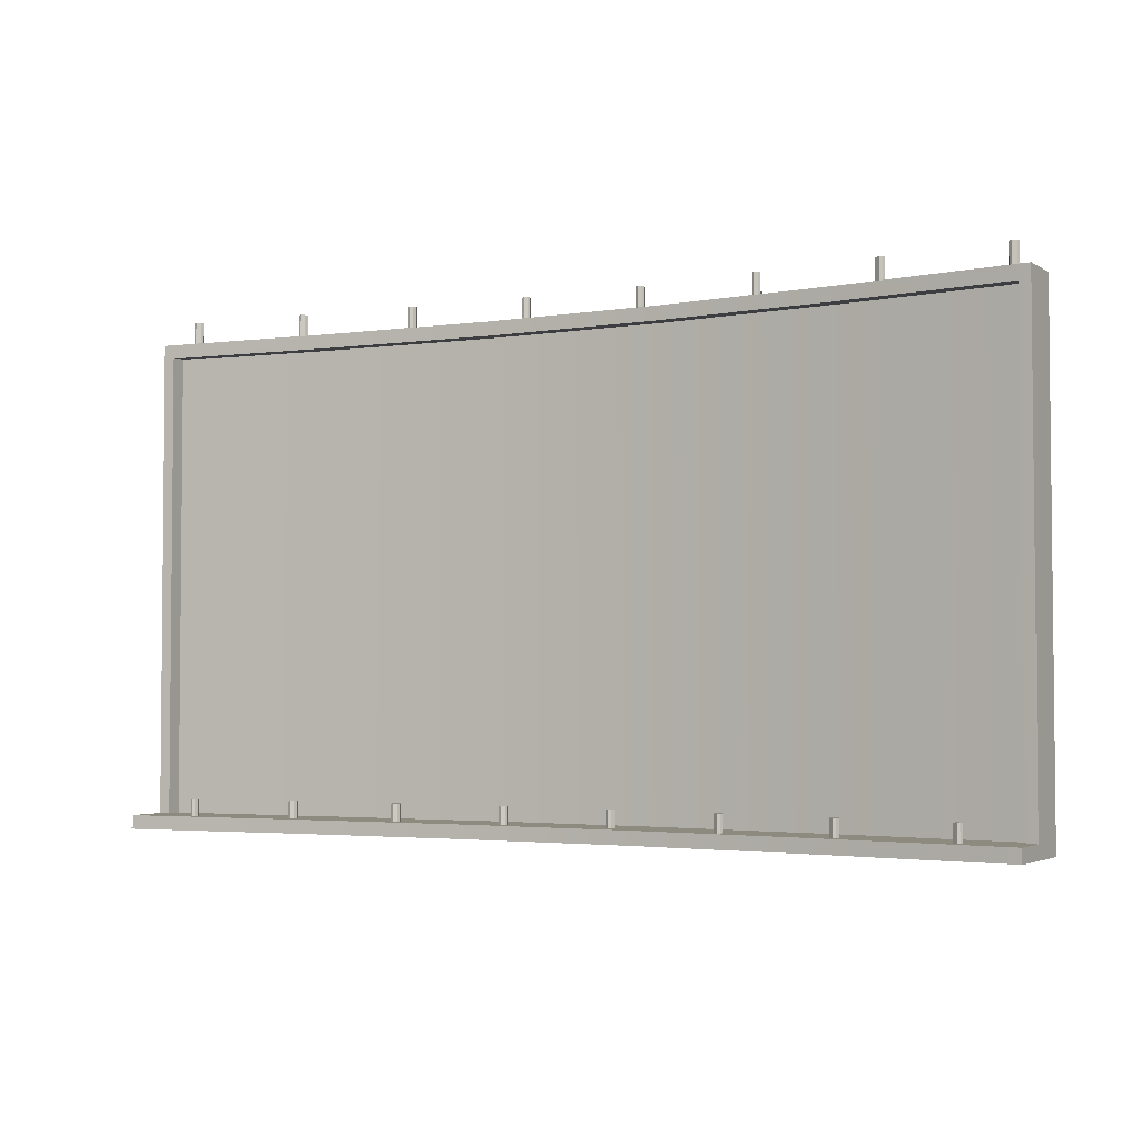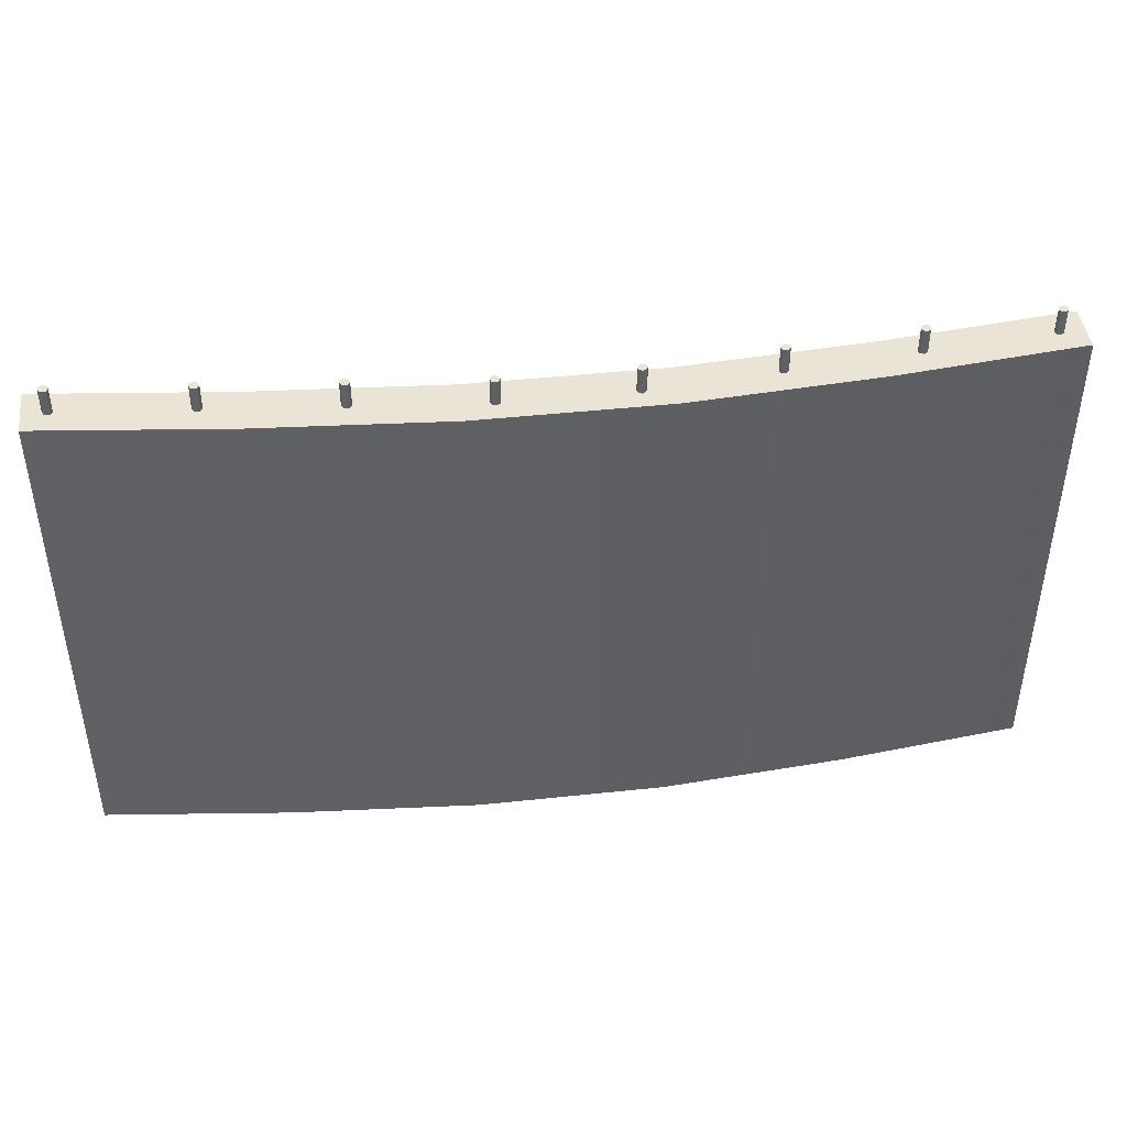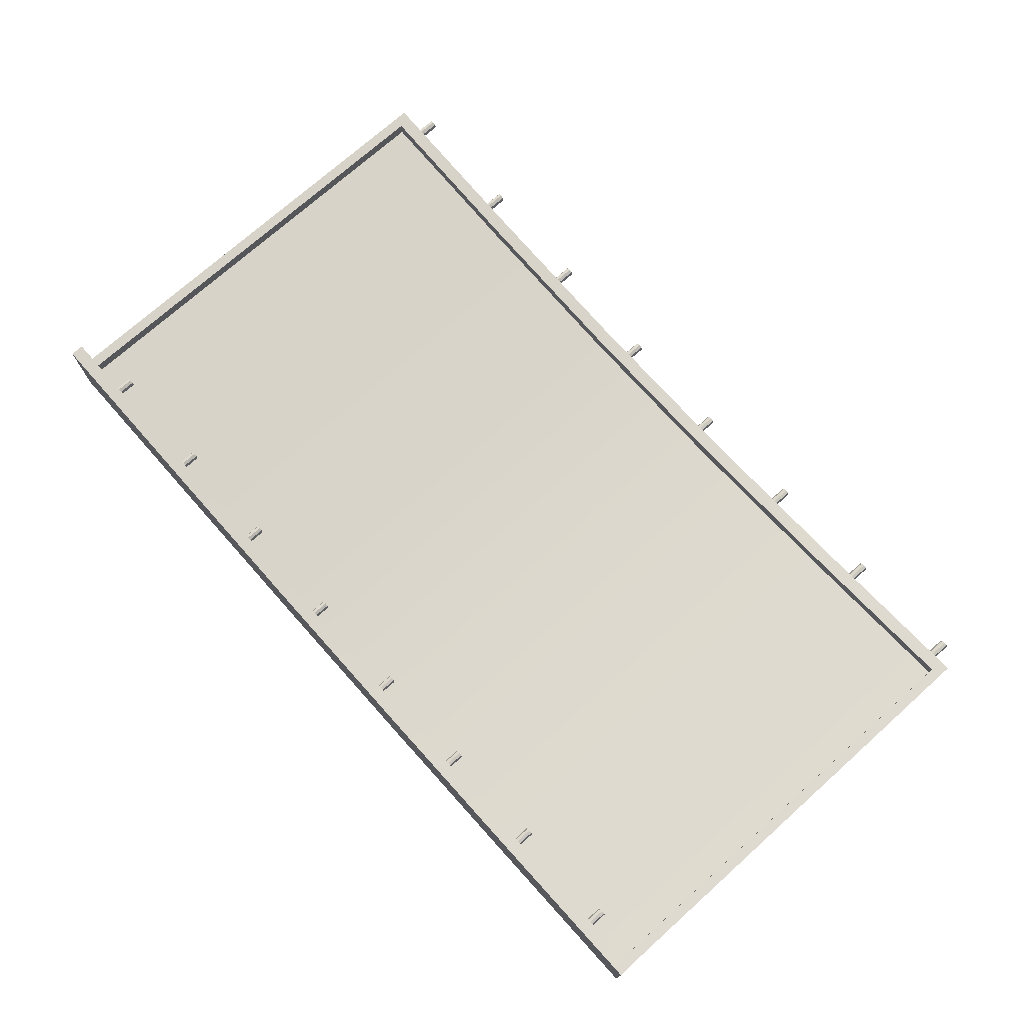
<metadata>
{"format":"obj","ext":"obj","renderer":"f3d","projection":"perspective","resolution":1024,"background":"white","views":[{"elev":-3.3,"azim":29.2,"up":"+Y"},{"elev":43.8,"azim":172.8,"up":"+Y"},{"elev":73.5,"azim":48.2,"up":"+Z"}]}
</metadata>
<code>
g default
v -3.686 -1.988 0.1955
v 3.686 -1.988 0.1955
v -3.686 1.988 0.1955
v 3.686 1.988 0.1955
v -3.686 1.988 -0.1955
v 3.686 1.988 -0.1955
v -3.686 -1.988 -0.1955
v 3.686 -1.988 -0.1955
v 2.211 1.988 0.03444
v 2.211 1.988 -0.3565
v 2.211 -1.988 -0.3565
v 2.211 -1.988 0.03444
v 0.7372 1.988 -0.07229
v 0.7372 1.988 -0.4632
v 0.7372 -1.988 -0.4632
v 0.7372 -1.988 -0.07229
v -0.7372 1.988 -0.07229
v -0.7372 1.988 -0.4632
v -0.7372 -1.988 -0.4632
v -0.7372 -1.988 -0.07229
v -2.211 1.988 0.03444
v -2.211 1.988 -0.3565
v -2.211 -1.988 -0.3565
v -2.211 -1.988 0.03444
v -0.7372 1.876 -0.07229
v -2.211 1.876 0.03444
v -3.686 1.876 0.1955
v -3.686 1.876 -0.1955
v -2.211 1.876 -0.3565
v -0.7372 1.876 -0.4632
v 0.7372 1.876 -0.4632
v 2.211 1.876 -0.3565
v 3.686 1.876 -0.1955
v 3.686 1.876 0.1955
v 2.211 1.876 0.03444
v 0.7372 1.876 -0.07229
v 3.599 1.876 0.1876
v 3.599 -1.988 0.1876
v 3.599 -1.988 -0.2033
v 3.599 1.876 -0.2033
v 3.599 1.988 -0.2033
v 3.599 1.988 0.1876
v -3.599 1.876 0.1876
v -3.599 -1.988 0.1876
v -3.599 -1.988 -0.2033
v -3.599 1.876 -0.2033
v -3.599 1.988 -0.2033
v -3.599 1.988 0.1876
v 2.211 -1.879 0.03444
v 0.7372 -1.879 -0.07229
v -0.7372 -1.879 -0.07229
v -2.211 -1.879 0.03444
v -3.599 -1.879 0.1876
v -3.686 -1.879 0.1955
v -3.686 -1.879 -0.1955
v -3.599 -1.879 -0.2033
v -2.211 -1.879 -0.3565
v -0.7372 -1.879 -0.4632
v 0.7372 -1.879 -0.4632
v 2.211 -1.879 -0.3565
v 3.599 -1.879 -0.2033
v 3.686 -1.879 -0.1955
v 3.686 -1.879 0.1955
v 3.599 -1.879 0.1876
v 0.7372 -1.879 -0.1908
v 0.7372 1.876 -0.1908
v 2.211 -1.879 -0.08403
v 2.211 1.876 -0.08403
v -0.7372 1.876 -0.1908
v -0.7372 -1.879 -0.1908
v -2.211 -1.879 -0.08403
v -2.211 1.876 -0.08403
v -3.599 -1.879 0.06912
v -3.599 1.876 0.06912
v 3.599 -1.879 0.06912
v 3.599 1.876 0.06912
v -3.599 -1.988 0.5365
v -2.211 -1.988 0.3834
v -2.211 -1.879 0.3834
v -3.599 -1.879 0.5365
v 3.599 -1.879 0.5365
v 3.599 -1.988 0.5365
v 3.686 -1.988 0.5444
v 3.686 -1.879 0.5444
v 0.7372 -1.988 0.2767
v 0.7372 -1.879 0.2767
v 2.211 -1.988 0.3834
v 2.211 -1.879 0.3834
v -0.7372 -1.879 0.2767
v -0.7372 -1.988 0.2767
v -3.686 -1.988 0.5444
v -3.686 -1.879 0.5444
g Jumbotron
f 78 79 80 77
f 21 22 47 48
f 57 23 45 56
f 23 24 44 45
f 2 8 62 63
f 7 1 54 55
f 42 4 6 41
f 39 61 62 8
f 38 39 8 2
f 81 82 83 84
f 13 9 10 14
f 15 59 60 11
f 16 15 11 12
f 86 85 87 88
f 17 13 14 18
f 19 58 59 15
f 20 19 15 16
f 86 89 90 85
f 21 17 18 22
f 23 57 58 19
f 24 23 19 20
f 79 78 90 89
f 21 26 25 17
f 26 21 48 43
f 28 27 3 5
f 22 29 46 47
f 30 29 22 18
f 31 30 18 14
f 32 31 14 10
f 33 40 41 6
f 34 33 6 4
f 42 37 34 4
f 13 36 35 9
f 17 25 36 13
f 82 81 88 87
f 39 38 12 11
f 61 39 11 60
f 41 40 32 10
f 42 41 10 9
f 37 42 9 35
f 91 77 80 92
f 7 45 44 1
f 55 56 45 7
f 5 47 46 28
f 3 48 47 5
f 27 43 48 3
f 66 65 67 68
f 66 69 70 65
f 72 71 70 69
f 73 71 72 74
f 54 53 43 27
f 55 54 27 28
f 28 46 56 55
f 29 57 56 46
f 58 57 29 30
f 59 58 30 31
f 60 59 31 32
f 40 61 60 32
f 62 61 40 33
f 63 62 33 34
f 37 64 63 34
f 75 76 68 67
f 50 49 67 65
f 35 36 66 68
f 36 25 69 66
f 51 50 65 70
f 52 51 70 71
f 25 26 72 69
f 52 71 73 53
f 72 26 43 74
f 43 53 73 74
f 49 64 75 67
f 64 37 76 75
f 76 37 35 68
f 77 44 24 78
f 79 52 53 80
f 38 2 83 82
f 2 63 84 83
f 63 64 81 84
f 16 12 87 85
f 49 50 86 88
f 50 51 89 86
f 20 16 85 90
f 24 20 90 78
f 51 52 79 89
f 64 49 88 81
f 87 12 38 82
f 1 44 77 91
f 53 54 92 80
f 54 1 91 92
g default
v -1.469 1.963 -0.2278
v -1.495 1.963 -0.2363
v -1.522 1.963 -0.223
v -1.533 1.963 -0.1955
v -1.522 1.963 -0.17
v -1.495 1.963 -0.1615
v -1.469 1.963 -0.1749
v -1.458 1.963 -0.2023
v -1.469 2.187 -0.2278
v -1.495 2.187 -0.2363
v -1.522 2.187 -0.223
v -1.533 2.187 -0.1955
v -1.522 2.187 -0.17
v -1.495 2.187 -0.1615
v -1.469 2.187 -0.1749
v -1.458 2.187 -0.2023
v -1.495 1.963 -0.1989
v -1.495 2.187 -0.1989
g pCylinder3 group1
f 93 94 102 101
f 94 95 103 102
f 95 96 104 103
f 96 97 105 104
f 97 98 106 105
f 98 99 107 106
f 99 100 108 107
f 100 93 101 108
f 94 93 109
f 95 94 109
f 96 95 109
f 97 96 109
f 98 97 109
f 99 98 109
f 100 99 109
f 93 100 109
f 101 102 110
f 102 103 110
f 103 104 110
f 104 105 110
f 105 106 110
f 106 107 110
f 107 108 110
f 108 101 110
g default
v -0.4687 1.963 -0.3186
v -0.4952 1.963 -0.3271
v -0.5217 1.963 -0.3138
v -0.5326 1.963 -0.2863
v -0.5217 1.963 -0.2608
v -0.4952 1.963 -0.2523
v -0.4687 1.963 -0.2657
v -0.4578 1.963 -0.2931
v -0.4687 2.187 -0.3186
v -0.4952 2.187 -0.3271
v -0.5217 2.187 -0.3138
v -0.5326 2.187 -0.2863
v -0.5217 2.187 -0.2608
v -0.4952 2.187 -0.2523
v -0.4687 2.187 -0.2657
v -0.4578 2.187 -0.2931
v -0.4952 1.963 -0.2897
v -0.4952 2.187 -0.2897
g group1 pCylinder4
f 111 112 120 119
f 112 113 121 120
f 113 114 122 121
f 114 115 123 122
f 115 116 124 123
f 116 117 125 124
f 117 118 126 125
f 118 111 119 126
f 112 111 127
f 113 112 127
f 114 113 127
f 115 114 127
f 116 115 127
f 117 116 127
f 118 117 127
f 111 118 127
f 119 120 128
f 120 121 128
f 121 122 128
f 122 123 128
f 123 124 128
f 124 125 128
f 125 126 128
f 126 119 128
g default
v -2.469 1.963 -0.137
v -2.495 1.963 -0.1455
v -2.522 1.963 -0.1322
v -2.533 1.963 -0.1047
v -2.522 1.963 -0.07924
v -2.495 1.963 -0.07068
v -2.469 1.963 -0.08405
v -2.458 1.963 -0.1115
v -2.469 2.187 -0.137
v -2.495 2.187 -0.1455
v -2.522 2.187 -0.1322
v -2.533 2.187 -0.1047
v -2.522 2.187 -0.07924
v -2.495 2.187 -0.07068
v -2.469 2.187 -0.08405
v -2.458 2.187 -0.1115
v -2.495 1.963 -0.1081
v -2.495 2.187 -0.1081
g group1 pCylinder2
f 129 130 138 137
f 130 131 139 138
f 131 132 140 139
f 132 133 141 140
f 133 134 142 141
f 134 135 143 142
f 135 136 144 143
f 136 129 137 144
f 130 129 145
f 131 130 145
f 132 131 145
f 133 132 145
f 134 133 145
f 135 134 145
f 136 135 145
f 129 136 145
f 137 138 146
f 138 139 146
f 139 140 146
f 140 141 146
f 141 142 146
f 142 143 146
f 143 144 146
f 144 137 146
g default
v 3.531 1.963 -0.0405
v 3.505 1.963 -0.05387
v 3.478 1.963 -0.04531
v 3.467 1.963 -0.01984
v 3.478 1.963 0.007625
v 3.505 1.963 0.02099
v 3.531 1.963 0.01243
v 3.542 1.963 -0.01304
v 3.531 2.187 -0.0405
v 3.505 2.187 -0.05387
v 3.478 2.187 -0.04531
v 3.467 2.187 -0.01984
v 3.478 2.187 0.007625
v 3.505 2.187 0.02099
v 3.531 2.187 0.01243
v 3.542 2.187 -0.01304
v 3.505 1.963 -0.01644
v 3.505 2.187 -0.01644
g group1 pCylinder8
f 147 148 156 155
f 148 149 157 156
f 149 150 158 157
f 150 151 159 158
f 151 152 160 159
f 152 153 161 160
f 153 154 162 161
f 154 147 155 162
f 148 147 163
f 149 148 163
f 150 149 163
f 151 150 163
f 152 151 163
f 153 152 163
f 154 153 163
f 147 154 163
f 155 156 164
f 156 157 164
f 157 158 164
f 158 159 164
f 159 160 164
f 160 161 164
f 161 162 164
f 162 155 164
g default
v 2.531 1.963 -0.1313
v 2.505 1.963 -0.1447
v 2.478 1.963 -0.1361
v 2.467 1.963 -0.1106
v 2.478 1.963 -0.08318
v 2.505 1.963 -0.06981
v 2.531 1.963 -0.07837
v 2.542 1.963 -0.1038
v 2.531 2.187 -0.1313
v 2.505 2.187 -0.1447
v 2.478 2.187 -0.1361
v 2.467 2.187 -0.1106
v 2.478 2.187 -0.08318
v 2.505 2.187 -0.06981
v 2.531 2.187 -0.07837
v 2.542 2.187 -0.1038
v 2.505 1.963 -0.1072
v 2.505 2.187 -0.1072
g group1 pCylinder7
f 165 166 174 173
f 166 167 175 174
f 167 168 176 175
f 168 169 177 176
f 169 170 178 177
f 170 171 179 178
f 171 172 180 179
f 172 165 173 180
f 166 165 181
f 167 166 181
f 168 167 181
f 169 168 181
f 170 169 181
f 171 170 181
f 172 171 181
f 165 172 181
f 173 174 182
f 174 175 182
f 175 176 182
f 176 177 182
f 177 178 182
f 178 179 182
f 179 180 182
f 180 173 182
g default
v 0.5313 1.963 -0.3129
v 0.5048 1.963 -0.3263
v 0.4783 1.963 -0.3177
v 0.4674 1.963 -0.2922
v 0.4783 1.963 -0.2648
v 0.5048 1.963 -0.2514
v 0.5313 1.963 -0.26
v 0.5422 1.963 -0.2854
v 0.5313 2.187 -0.3129
v 0.5048 2.187 -0.3263
v 0.4783 2.187 -0.3177
v 0.4674 2.187 -0.2922
v 0.4783 2.187 -0.2648
v 0.5048 2.187 -0.2514
v 0.5313 2.187 -0.26
v 0.5422 2.187 -0.2854
v 0.5048 1.963 -0.2888
v 0.5048 2.187 -0.2888
g group1 pCylinder5
f 183 184 192 191
f 184 185 193 192
f 185 186 194 193
f 186 187 195 194
f 187 188 196 195
f 188 189 197 196
f 189 190 198 197
f 190 183 191 198
f 184 183 199
f 185 184 199
f 186 185 199
f 187 186 199
f 188 187 199
f 189 188 199
f 190 189 199
f 183 190 199
f 191 192 200
f 192 193 200
f 193 194 200
f 194 195 200
f 195 196 200
f 196 197 200
f 197 198 200
f 198 191 200
g default
v 1.531 1.963 -0.2221
v 1.505 1.963 -0.2355
v 1.478 1.963 -0.2269
v 1.467 1.963 -0.2014
v 1.478 1.963 -0.174
v 1.505 1.963 -0.1606
v 1.531 1.963 -0.1692
v 1.542 1.963 -0.1946
v 1.531 2.187 -0.2221
v 1.505 2.187 -0.2355
v 1.478 2.187 -0.2269
v 1.467 2.187 -0.2014
v 1.478 2.187 -0.174
v 1.505 2.187 -0.1606
v 1.531 2.187 -0.1692
v 1.542 2.187 -0.1946
v 1.505 1.963 -0.198
v 1.505 2.187 -0.198
g group1 pCylinder6
f 201 202 210 209
f 202 203 211 210
f 203 204 212 211
f 204 205 213 212
f 205 206 214 213
f 206 207 215 214
f 207 208 216 215
f 208 201 209 216
f 202 201 217
f 203 202 217
f 204 203 217
f 205 204 217
f 206 205 217
f 207 206 217
f 208 207 217
f 201 208 217
f 209 210 218
f 210 211 218
f 211 212 218
f 212 213 218
f 213 214 218
f 214 215 218
f 215 216 218
f 216 209 218
g default
v -3.469 1.963 -0.04618
v -3.495 1.963 -0.05474
v -3.522 1.963 -0.04137
v -3.533 1.963 -0.01391
v -3.522 1.963 0.01156
v -3.495 1.963 0.02012
v -3.469 1.963 0.006755
v -3.458 1.963 -0.02071
v -3.469 2.187 -0.04618
v -3.495 2.187 -0.05474
v -3.522 2.187 -0.04137
v -3.533 2.187 -0.01391
v -3.522 2.187 0.01156
v -3.495 2.187 0.02012
v -3.469 2.187 0.006755
v -3.458 2.187 -0.02071
v -3.495 1.963 -0.01731
v -3.495 2.187 -0.01731
g group1 pCylinder1
f 219 220 228 227
f 220 221 229 228
f 221 222 230 229
f 222 223 231 230
f 223 224 232 231
f 224 225 233 232
f 225 226 234 233
f 226 219 227 234
f 220 219 235
f 221 220 235
f 222 221 235
f 223 222 235
f 224 223 235
f 225 224 235
f 226 225 235
f 219 226 235
f 227 228 236
f 228 229 236
f 229 230 236
f 230 231 236
f 231 232 236
f 232 233 236
f 233 234 236
f 234 227 236
g default
v 3.221 -1.966 0.3446
v 3.197 -1.966 0.3315
v 3.172 -1.966 0.3403
v 3.162 -1.966 0.3658
v 3.172 -1.966 0.3932
v 3.197 -1.966 0.4063
v 3.221 -1.966 0.3976
v 3.231 -1.966 0.372
v 3.221 -1.742 0.3446
v 3.197 -1.742 0.3315
v 3.172 -1.742 0.3403
v 3.162 -1.742 0.3658
v 3.172 -1.742 0.3932
v 3.197 -1.742 0.4063
v 3.221 -1.742 0.3976
v 3.231 -1.742 0.372
v 3.197 -1.966 0.3689
v 3.197 -1.742 0.3689
g group1 pCylinder9 group2
f 237 238 246 245
f 238 239 247 246
f 239 240 248 247
f 240 241 249 248
f 241 242 250 249
f 242 243 251 250
f 243 244 252 251
f 244 237 245 252
f 238 237 253
f 239 238 253
f 240 239 253
f 241 240 253
f 242 241 253
f 243 242 253
f 244 243 253
f 237 244 253
f 245 246 254
f 246 247 254
f 247 248 254
f 248 249 254
f 249 250 254
f 250 251 254
f 251 252 254
f 252 245 254
g default
v -2.252 -1.966 0.2566
v -2.276 -1.966 0.2479
v -2.3 -1.966 0.261
v -2.31 -1.966 0.2884
v -2.3 -1.966 0.314
v -2.276 -1.966 0.3227
v -2.252 -1.966 0.3096
v -2.242 -1.966 0.2822
v -2.252 -1.742 0.2566
v -2.276 -1.742 0.2479
v -2.3 -1.742 0.261
v -2.31 -1.742 0.2884
v -2.3 -1.742 0.314
v -2.276 -1.742 0.3227
v -2.252 -1.742 0.3096
v -2.242 -1.742 0.2822
v -2.276 -1.966 0.2853
v -2.276 -1.742 0.2853
g group1 group2 pCylinder10
f 255 256 264 263
f 256 257 265 264
f 257 258 266 265
f 258 259 267 266
f 259 260 268 267
f 260 261 269 268
f 261 262 270 269
f 262 255 263 270
f 256 255 271
f 257 256 271
f 258 257 271
f 259 258 271
f 260 259 271
f 261 260 271
f 262 261 271
f 255 262 271
f 263 264 272
f 264 265 272
f 265 266 272
f 266 267 272
f 267 268 272
f 268 269 272
f 269 270 272
f 270 263 272
g default
v 2.309 -1.966 0.2618
v 2.285 -1.966 0.2487
v 2.26 -1.966 0.2574
v 2.25 -1.966 0.283
v 2.26 -1.966 0.3104
v 2.285 -1.966 0.3235
v 2.309 -1.966 0.3147
v 2.319 -1.966 0.2892
v 2.309 -1.742 0.2618
v 2.285 -1.742 0.2487
v 2.26 -1.742 0.2574
v 2.25 -1.742 0.283
v 2.26 -1.742 0.3104
v 2.285 -1.742 0.3235
v 2.309 -1.742 0.3147
v 2.319 -1.742 0.2892
v 2.285 -1.966 0.2861
v 2.285 -1.742 0.2861
g group1 group2 pCylinder11
f 273 274 282 281
f 274 275 283 282
f 275 276 284 283
f 276 277 285 284
f 277 278 286 285
f 278 279 287 286
f 279 280 288 287
f 280 273 281 288
f 274 273 289
f 275 274 289
f 276 275 289
f 277 276 289
f 278 277 289
f 279 278 289
f 280 279 289
f 273 280 289
f 281 282 290
f 282 283 290
f 283 284 290
f 284 285 290
f 285 286 290
f 286 287 290
f 287 288 290
f 288 281 290
g default
v 0.4845 -1.966 0.09618
v 0.4604 -1.966 0.08302
v 0.4363 -1.966 0.0918
v 0.4263 -1.966 0.1174
v 0.4363 -1.966 0.1447
v 0.4604 -1.966 0.1579
v 0.4845 -1.966 0.1491
v 0.4945 -1.966 0.1236
v 0.4845 -1.742 0.09618
v 0.4604 -1.742 0.08302
v 0.4363 -1.742 0.0918
v 0.4263 -1.742 0.1174
v 0.4363 -1.742 0.1447
v 0.4604 -1.742 0.1579
v 0.4845 -1.742 0.1491
v 0.4945 -1.742 0.1236
v 0.4604 -1.966 0.1205
v 0.4604 -1.742 0.1205
g group1 group2 pCylinder12
f 291 292 300 299
f 292 293 301 300
f 293 294 302 301
f 294 295 303 302
f 295 296 304 303
f 296 297 305 304
f 297 298 306 305
f 298 291 299 306
f 292 291 307
f 293 292 307
f 294 293 307
f 295 294 307
f 296 295 307
f 297 296 307
f 298 297 307
f 291 298 307
f 299 300 308
f 300 301 308
f 301 302 308
f 302 303 308
f 303 304 308
f 304 305 308
f 305 306 308
f 306 299 308
g default
v 1.397 -1.966 0.179
v 1.372 -1.966 0.1658
v 1.348 -1.966 0.1746
v 1.338 -1.966 0.2002
v 1.348 -1.966 0.2275
v 1.372 -1.966 0.2407
v 1.397 -1.966 0.2319
v 1.407 -1.966 0.2064
v 1.397 -1.742 0.179
v 1.372 -1.742 0.1658
v 1.348 -1.742 0.1746
v 1.338 -1.742 0.2002
v 1.348 -1.742 0.2275
v 1.372 -1.742 0.2407
v 1.397 -1.742 0.2319
v 1.407 -1.742 0.2064
v 1.372 -1.966 0.2033
v 1.372 -1.742 0.2033
g group1 group2 pCylinder13
f 309 310 318 317
f 310 311 319 318
f 311 312 320 319
f 312 313 321 320
f 313 314 322 321
f 314 315 323 322
f 315 316 324 323
f 316 309 317 324
f 310 309 325
f 311 310 325
f 312 311 325
f 313 312 325
f 314 313 325
f 315 314 325
f 316 315 325
f 309 316 325
f 317 318 326
f 318 319 326
f 319 320 326
f 320 321 326
f 321 322 326
f 322 323 326
f 323 324 326
f 324 317 326
g default
v -3.164 -1.966 0.3395
v -3.188 -1.966 0.3307
v -3.212 -1.966 0.3438
v -3.222 -1.966 0.3712
v -3.212 -1.966 0.3968
v -3.188 -1.966 0.4055
v -3.164 -1.966 0.3924
v -3.154 -1.966 0.365
v -3.164 -1.742 0.3395
v -3.188 -1.742 0.3307
v -3.212 -1.742 0.3438
v -3.222 -1.742 0.3712
v -3.212 -1.742 0.3968
v -3.188 -1.742 0.4055
v -3.164 -1.742 0.3924
v -3.154 -1.742 0.365
v -3.188 -1.966 0.3681
v -3.188 -1.742 0.3681
g group1 group2 pCylinder14
f 327 328 336 335
f 328 329 337 336
f 329 330 338 337
f 330 331 339 338
f 331 332 340 339
f 332 333 341 340
f 333 334 342 341
f 334 327 335 342
f 328 327 343
f 329 328 343
f 330 329 343
f 331 330 343
f 332 331 343
f 333 332 343
f 334 333 343
f 327 334 343
f 335 336 344
f 336 337 344
f 337 338 344
f 338 339 344
f 339 340 344
f 340 341 344
f 341 342 344
f 342 335 344
g default
v -0.4275 -1.966 0.091
v -0.4517 -1.966 0.08223
v -0.4758 -1.966 0.09539
v -0.4858 -1.966 0.1228
v -0.4758 -1.966 0.1483
v -0.4517 -1.966 0.1571
v -0.4275 -1.966 0.1439
v -0.4175 -1.966 0.1166
v -0.4275 -1.742 0.091
v -0.4517 -1.742 0.08223
v -0.4758 -1.742 0.09539
v -0.4858 -1.742 0.1228
v -0.4758 -1.742 0.1483
v -0.4517 -1.742 0.1571
v -0.4275 -1.742 0.1439
v -0.4175 -1.742 0.1166
v -0.4517 -1.966 0.1197
v -0.4517 -1.742 0.1197
g group1 group2 pCylinder15
f 345 346 354 353
f 346 347 355 354
f 347 348 356 355
f 348 349 357 356
f 349 350 358 357
f 350 351 359 358
f 351 352 360 359
f 352 345 353 360
f 346 345 361
f 347 346 361
f 348 347 361
f 349 348 361
f 350 349 361
f 351 350 361
f 352 351 361
f 345 352 361
f 353 354 362
f 354 355 362
f 355 356 362
f 356 357 362
f 357 358 362
f 358 359 362
f 359 360 362
f 360 353 362
g default
v -1.34 -1.966 0.1738
v -1.364 -1.966 0.1651
v -1.388 -1.966 0.1782
v -1.398 -1.966 0.2056
v -1.388 -1.966 0.2311
v -1.364 -1.966 0.2399
v -1.34 -1.966 0.2268
v -1.33 -1.966 0.1994
v -1.34 -1.742 0.1738
v -1.364 -1.742 0.1651
v -1.388 -1.742 0.1782
v -1.398 -1.742 0.2056
v -1.388 -1.742 0.2311
v -1.364 -1.742 0.2399
v -1.34 -1.742 0.2268
v -1.33 -1.742 0.1994
v -1.364 -1.966 0.2025
v -1.364 -1.742 0.2025
g group1 group2 pCylinder16
f 363 364 372 371
f 364 365 373 372
f 365 366 374 373
f 366 367 375 374
f 367 368 376 375
f 368 369 377 376
f 369 370 378 377
f 370 363 371 378
f 364 363 379
f 365 364 379
f 366 365 379
f 367 366 379
f 368 367 379
f 369 368 379
f 370 369 379
f 363 370 379
f 371 372 380
f 372 373 380
f 373 374 380
f 374 375 380
f 375 376 380
f 376 377 380
f 377 378 380
f 378 371 380

</code>
